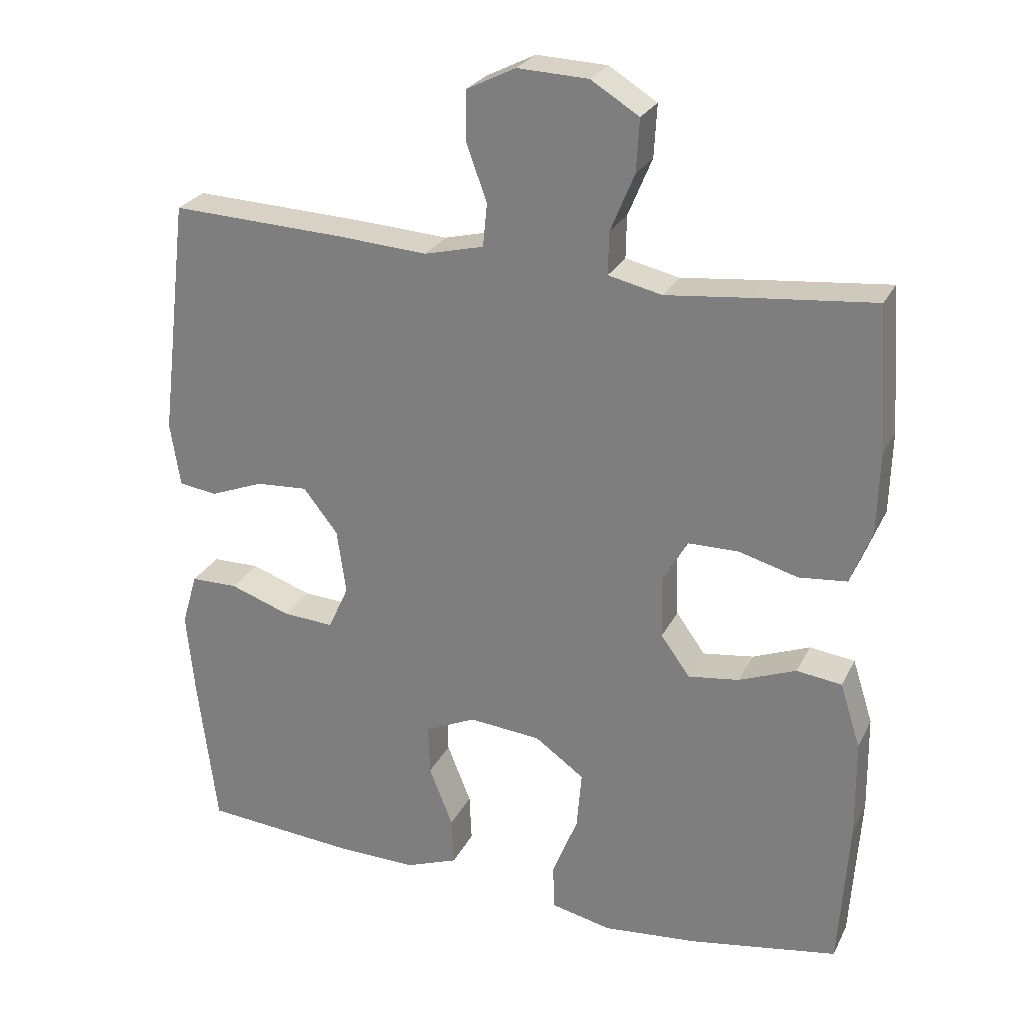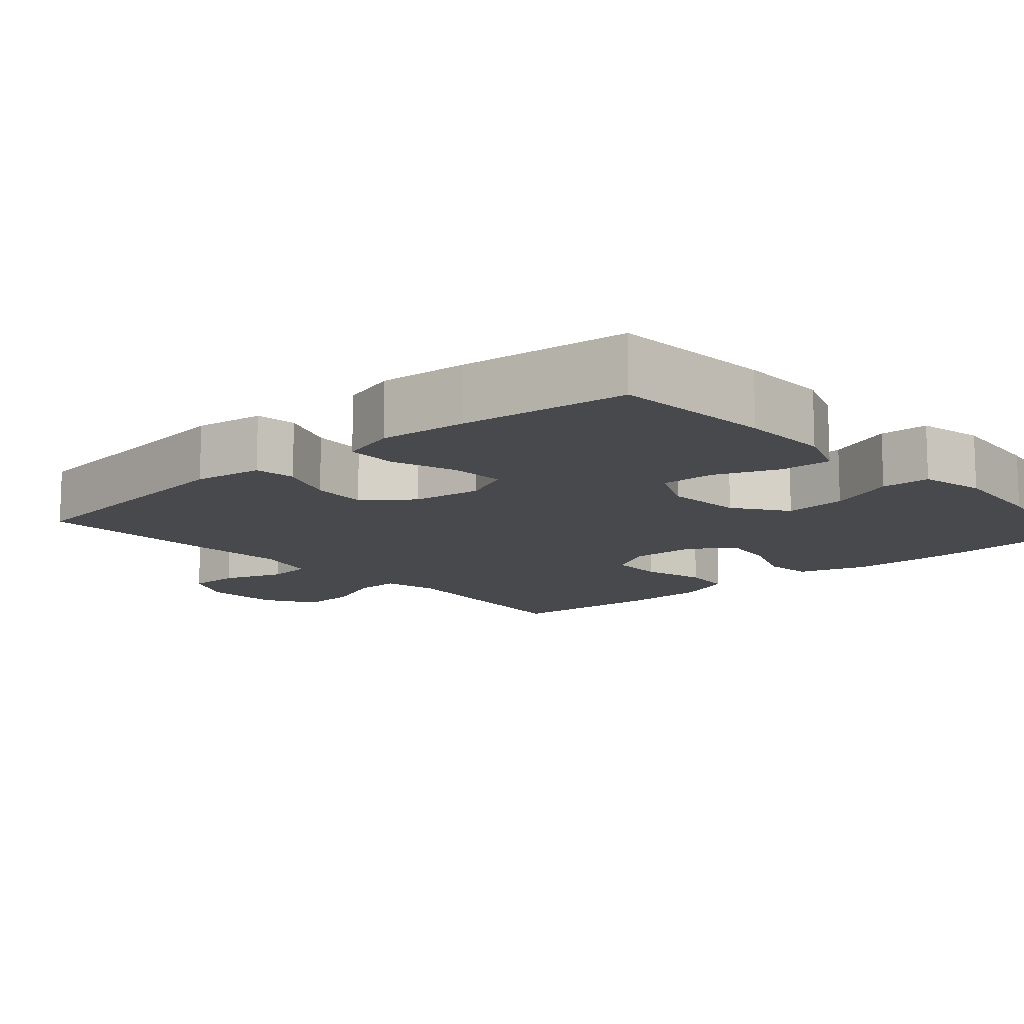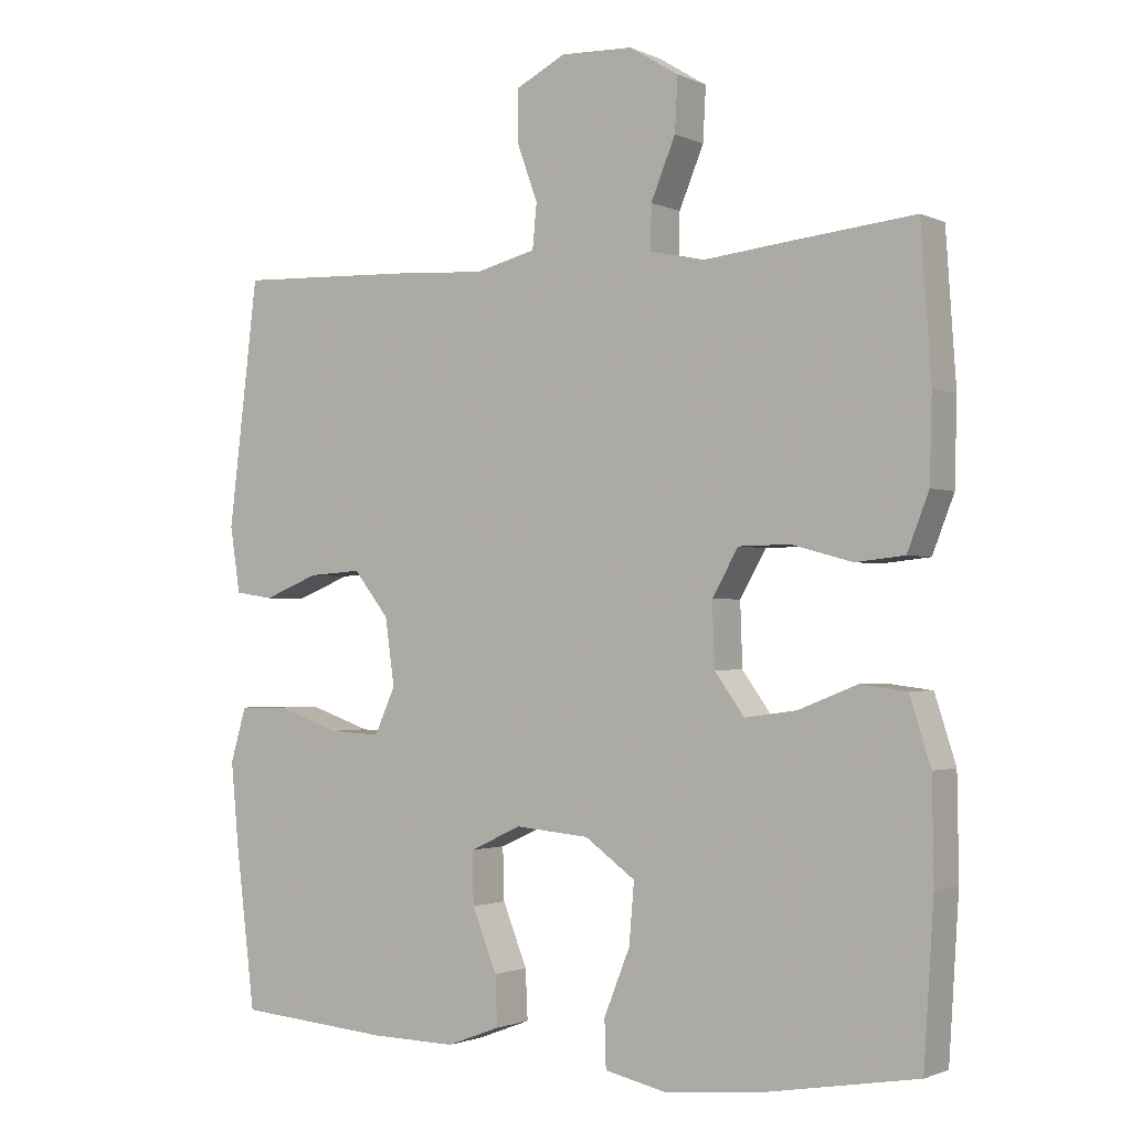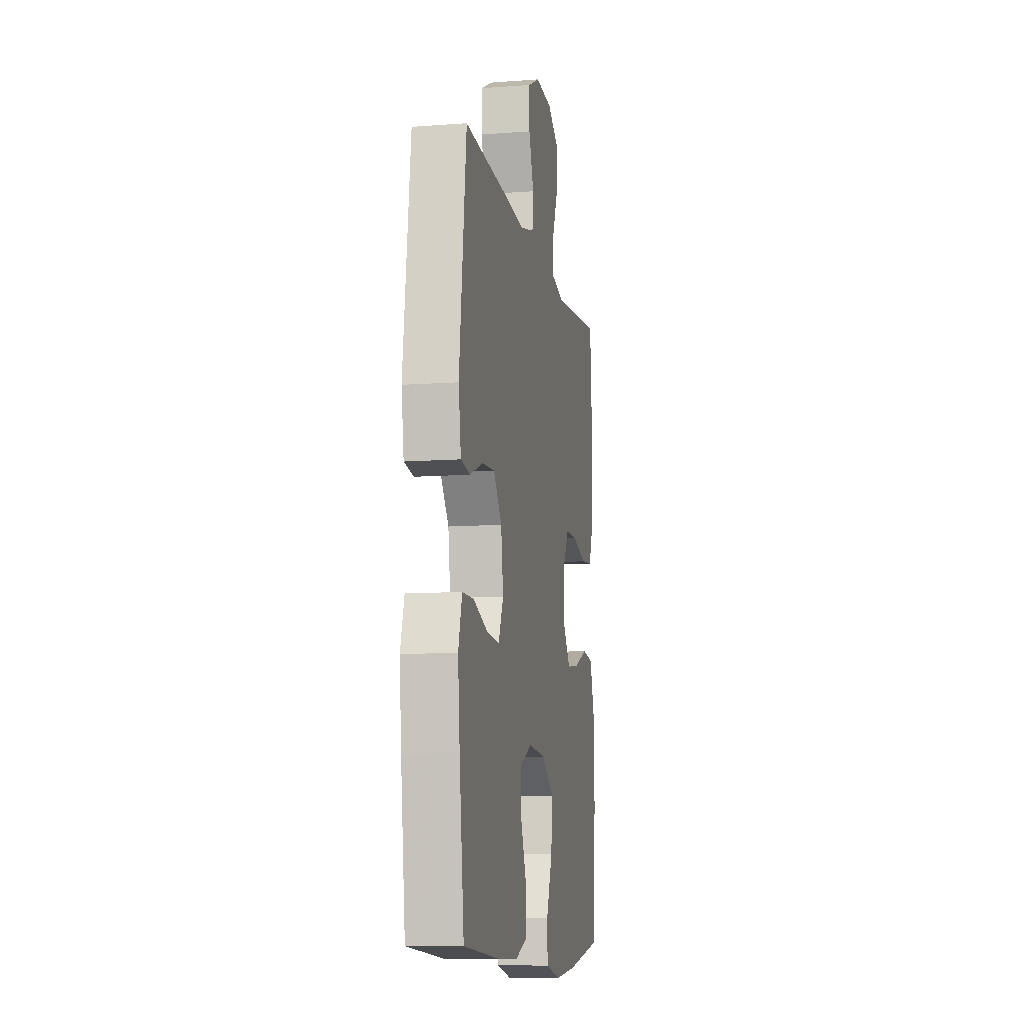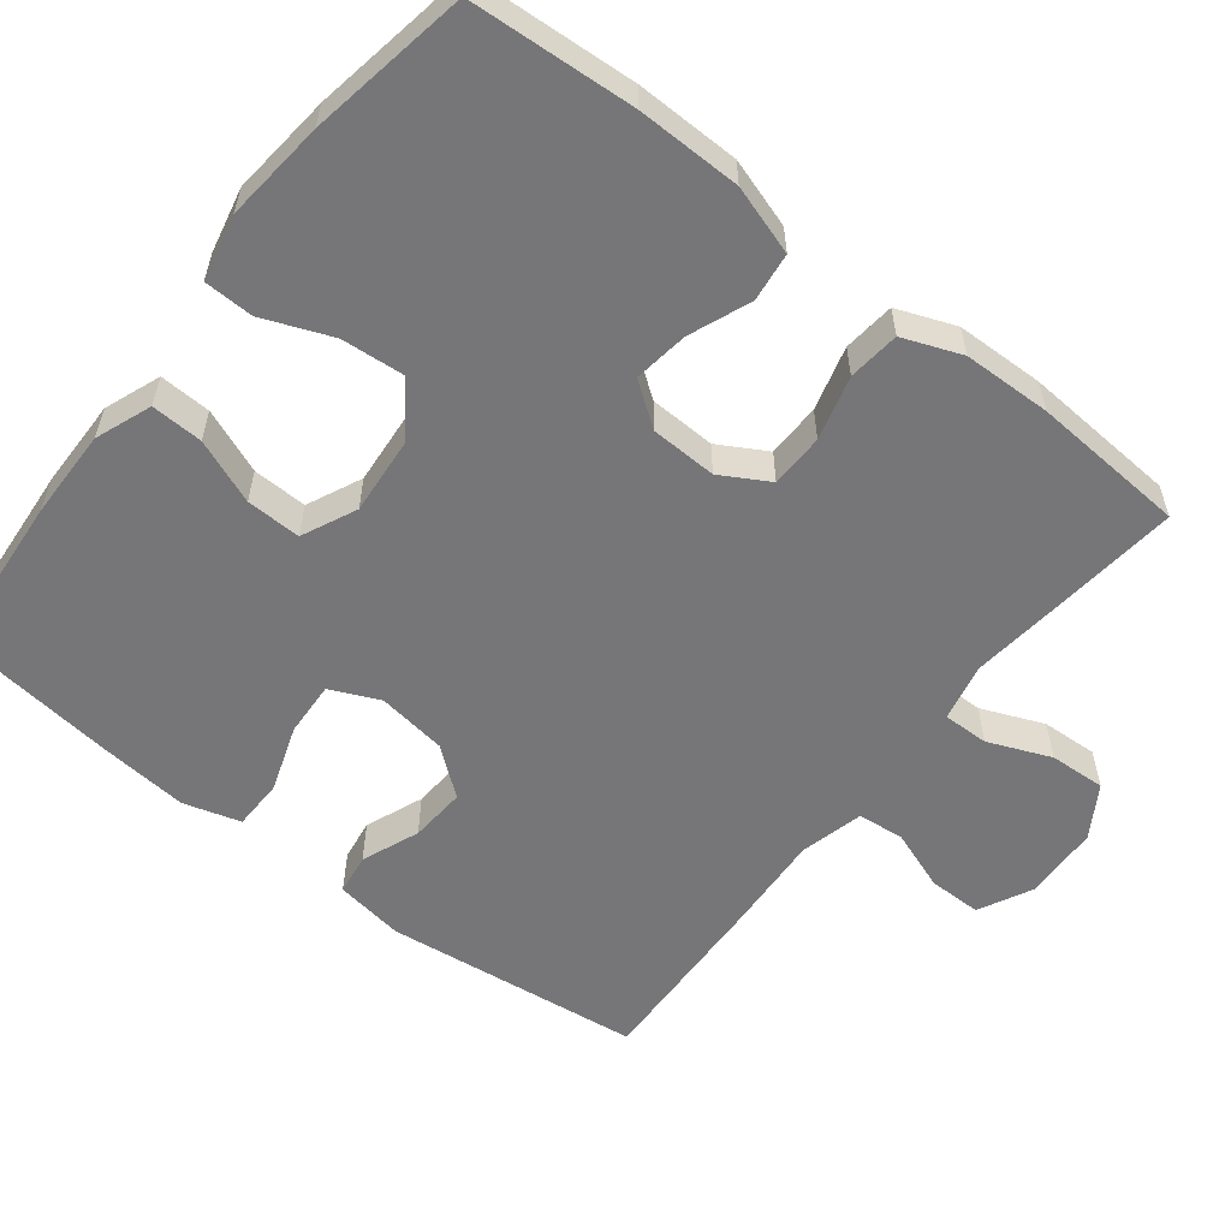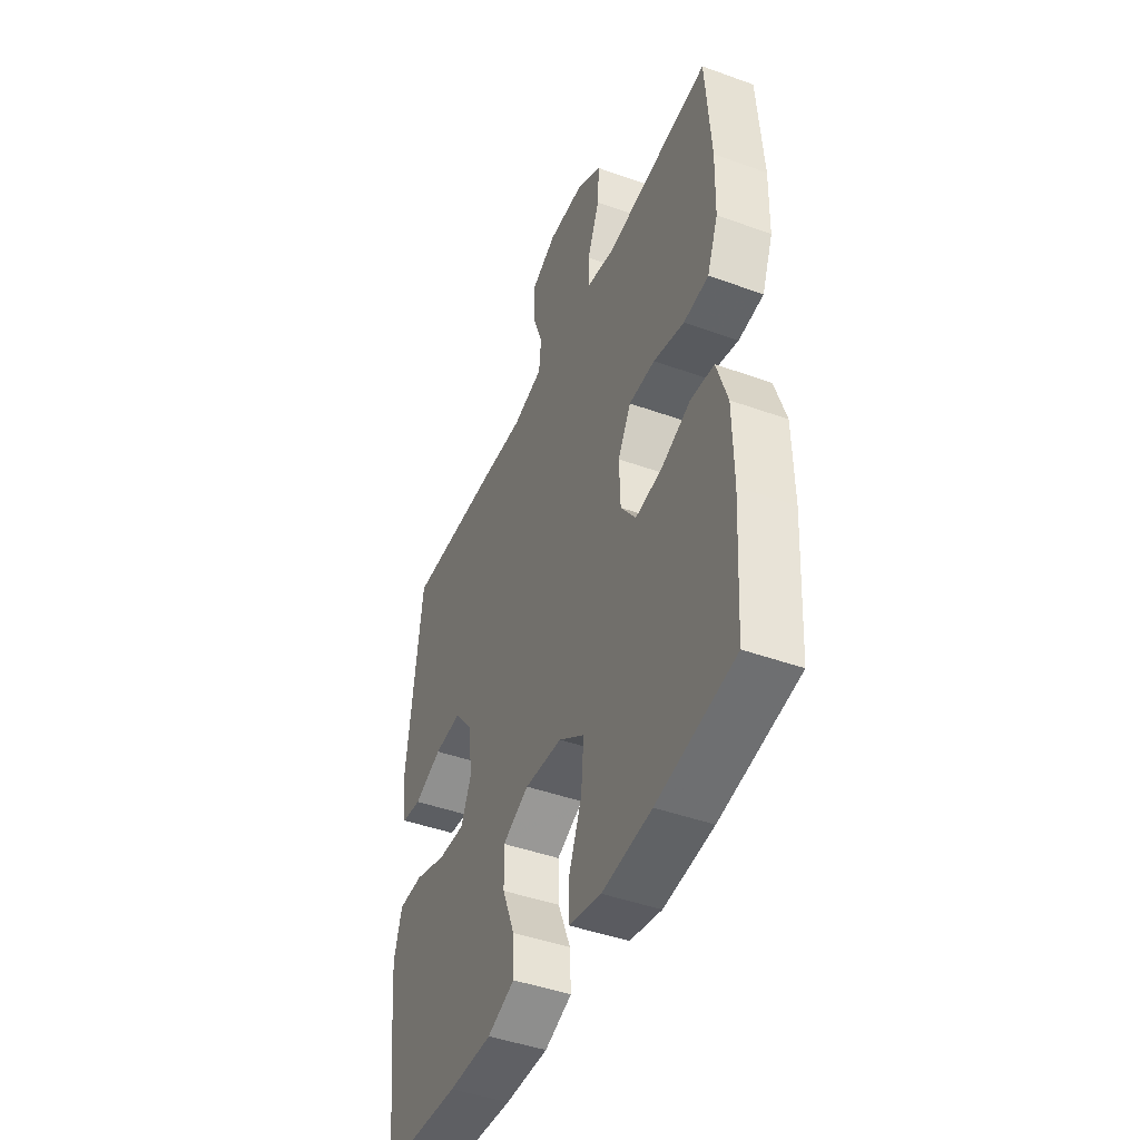
<metadata>
{"format":"obj","ext":"obj","renderer":"f3d","projection":"perspective","resolution":1024,"background":"white","views":[{"elev":26.1,"azim":-158.2,"up":"+Z"},{"elev":-12.3,"azim":131.5,"up":"+Y"},{"elev":-1.7,"azim":-147.1,"up":"+Z"},{"elev":-10.4,"azim":100.7,"up":"+Z"},{"elev":-56.9,"azim":-128.1,"up":"+Y"},{"elev":-45.2,"azim":-112.6,"up":"+Z"}]}
</metadata>
<code>
v -0.5 0.07 -0.5
v -0.514 0.07 -0.283
v -0.512 0.07 -0.146
v -0.483 0.07 -0.055
v -0.419 0.07 -0.047
v -0.338 0.07 -0.079
v -0.266 0.07 -0.089
v -0.225 0.07 -0.032
v -0.222 0.07 0.055
v -0.258 0.07 0.118
v -0.329 0.07 0.119
v -0.413 0.07 0.096
v -0.481 0.07 0.103
v -0.511 0.07 0.18
v -0.514 0.07 0.296
v -0.5 0.07 0.5
v -0.331 0.07 0.483
v -0.211 0.07 0.47
v -0.135 0.07 0.487
v -0.136 0.07 0.547
v -0.17 0.07 0.629
v -0.174 0.07 0.703
v -0.106 0.07 0.745
v -0.006 0.07 0.749
v 0.064 0.07 0.714
v 0.064 0.07 0.644
v 0.035 0.07 0.564
v 0.041 0.07 0.503
v 0.125 0.07 0.482
v 0.253 0.07 0.49
v 0.5 0.07 0.5
v 0.541 0.07 0.161
v 0.527 0.07 0.07
v 0.473 0.07 0.062
v 0.397 0.07 0.092
v 0.323 0.07 0.097
v 0.274 0.07 0.035
v 0.261 0.07 -0.057
v 0.29 0.07 -0.121
v 0.362 0.07 -0.117
v 0.449 0.07 -0.087
v 0.516 0.07 -0.088
v 0.538 0.07 -0.163
v 0.527 0.07 -0.279
v 0.5 0.07 -0.5
v 0.287 0.07 -0.517
v 0.169 0.07 -0.519
v 0.095 0.07 -0.491
v 0.098 0.07 -0.423
v 0.132 0.07 -0.338
v 0.134 0.07 -0.266
v 0.062 0.07 -0.233
v -0.04 0.07 -0.242
v -0.11 0.07 -0.292
v -0.103 0.07 -0.375
v -0.067 0.07 -0.465
v -0.069 0.07 -0.53
v -0.155 0.07 -0.549
v -0.289 0.07 -0.536
v -0.5 0 -0.5
v -0.514 0 -0.283
v -0.512 0 -0.146
v -0.483 0 -0.055
v -0.419 0 -0.047
v -0.338 0 -0.079
v -0.266 0 -0.089
v -0.225 0 -0.032
v -0.222 0 0.055
v -0.258 0 0.118
v -0.329 0 0.119
v -0.413 0 0.096
v -0.481 0 0.103
v -0.511 0 0.18
v -0.514 0 0.296
v -0.5 0 0.5
v -0.331 0 0.483
v -0.211 0 0.47
v -0.135 0 0.487
v -0.136 0 0.547
v -0.17 0 0.629
v -0.174 0 0.703
v -0.106 0 0.745
v -0.006 0 0.749
v 0.064 0 0.714
v 0.064 0 0.644
v 0.035 0 0.564
v 0.041 0 0.503
v 0.125 0 0.482
v 0.253 0 0.49
v 0.5 0 0.5
v 0.541 0 0.161
v 0.527 0 0.07
v 0.473 0 0.062
v 0.397 0 0.092
v 0.323 0 0.097
v 0.274 0 0.035
v 0.261 0 -0.057
v 0.29 0 -0.121
v 0.362 0 -0.117
v 0.449 0 -0.087
v 0.516 0 -0.088
v 0.538 0 -0.163
v 0.527 0 -0.279
v 0.5 0 -0.5
v 0.287 0 -0.517
v 0.169 0 -0.519
v 0.095 0 -0.491
v 0.098 0 -0.423
v 0.132 0 -0.338
v 0.134 0 -0.266
v 0.062 0 -0.233
v -0.04 0 -0.242
v -0.11 0 -0.292
v -0.103 0 -0.375
v -0.067 0 -0.465
v -0.069 0 -0.53
v -0.155 0 -0.549
v -0.289 0 -0.536
f 4 5 6
f 3 4 6
f 2 3 6
f 1 2 6
f 59 1 6
f 58 59 6
f 57 58 6
f 56 57 6
f 55 56 6
f 54 55 6 7
f 53 54 7 8
f 52 53 8 9
f 51 52 9 10
f 48 49 50
f 47 48 50
f 46 47 50
f 45 46 50
f 44 45 50
f 43 44 50
f 42 43 50
f 41 42 50
f 40 41 50
f 39 40 50 51
f 38 39 51 10
f 33 34 35
f 32 33 35
f 31 32 35
f 30 31 35
f 29 30 35
f 28 29 35 36
f 25 26 27
f 24 25 27
f 23 24 27
f 22 23 27
f 21 22 27
f 20 21 27
f 19 20 27 28
f 28 36 37
f 19 28 37
f 18 19 37
f 16 17 18
f 15 16 18
f 14 15 18
f 13 14 18
f 12 13 18
f 11 12 18
f 18 37 38 10
f 10 11 18
f 65 64 63
f 65 63 62
f 65 62 61
f 65 61 60
f 65 60 118
f 65 118 117
f 65 117 116
f 65 116 115
f 65 115 114
f 66 65 114 113
f 67 66 113 112
f 68 67 112 111
f 69 68 111 110
f 109 108 107
f 109 107 106
f 109 106 105
f 109 105 104
f 109 104 103
f 109 103 102
f 109 102 101
f 109 101 100
f 109 100 99
f 110 109 99 98
f 69 110 98 97
f 94 93 92
f 94 92 91
f 94 91 90
f 94 90 89
f 94 89 88
f 95 94 88 87
f 86 85 84
f 86 84 83
f 86 83 82
f 86 82 81
f 86 81 80
f 86 80 79
f 87 86 79 78
f 96 95 87
f 96 87 78
f 96 78 77
f 77 76 75
f 77 75 74
f 77 74 73
f 77 73 72
f 77 72 71
f 77 71 70
f 69 97 96 77
f 77 70 69
f 1 60 61 2
f 2 61 62 3
f 3 62 63 4
f 4 63 64 5
f 5 64 65 6
f 6 65 66 7
f 7 66 67 8
f 8 67 68 9
f 9 68 69 10
f 10 69 70 11
f 11 70 71 12
f 12 71 72 13
f 13 72 73 14
f 14 73 74 15
f 15 74 75 16
f 16 75 76 17
f 17 76 77 18
f 18 77 78 19
f 19 78 79 20
f 20 79 80 21
f 21 80 81 22
f 22 81 82 23
f 23 82 83 24
f 24 83 84 25
f 25 84 85 26
f 26 85 86 27
f 27 86 87 28
f 28 87 88 29
f 29 88 89 30
f 30 89 90 31
f 31 90 91 32
f 32 91 92 33
f 33 92 93 34
f 34 93 94 35
f 35 94 95 36
f 36 95 96 37
f 37 96 97 38
f 38 97 98 39
f 39 98 99 40
f 40 99 100 41
f 41 100 101 42
f 42 101 102 43
f 43 102 103 44
f 44 103 104 45
f 45 104 105 46
f 46 105 106 47
f 47 106 107 48
f 48 107 108 49
f 49 108 109 50
f 50 109 110 51
f 51 110 111 52
f 52 111 112 53
f 53 112 113 54
f 54 113 114 55
f 55 114 115 56
f 56 115 116 57
f 57 116 117 58
f 58 117 118 59
f 59 118 60 1

</code>
